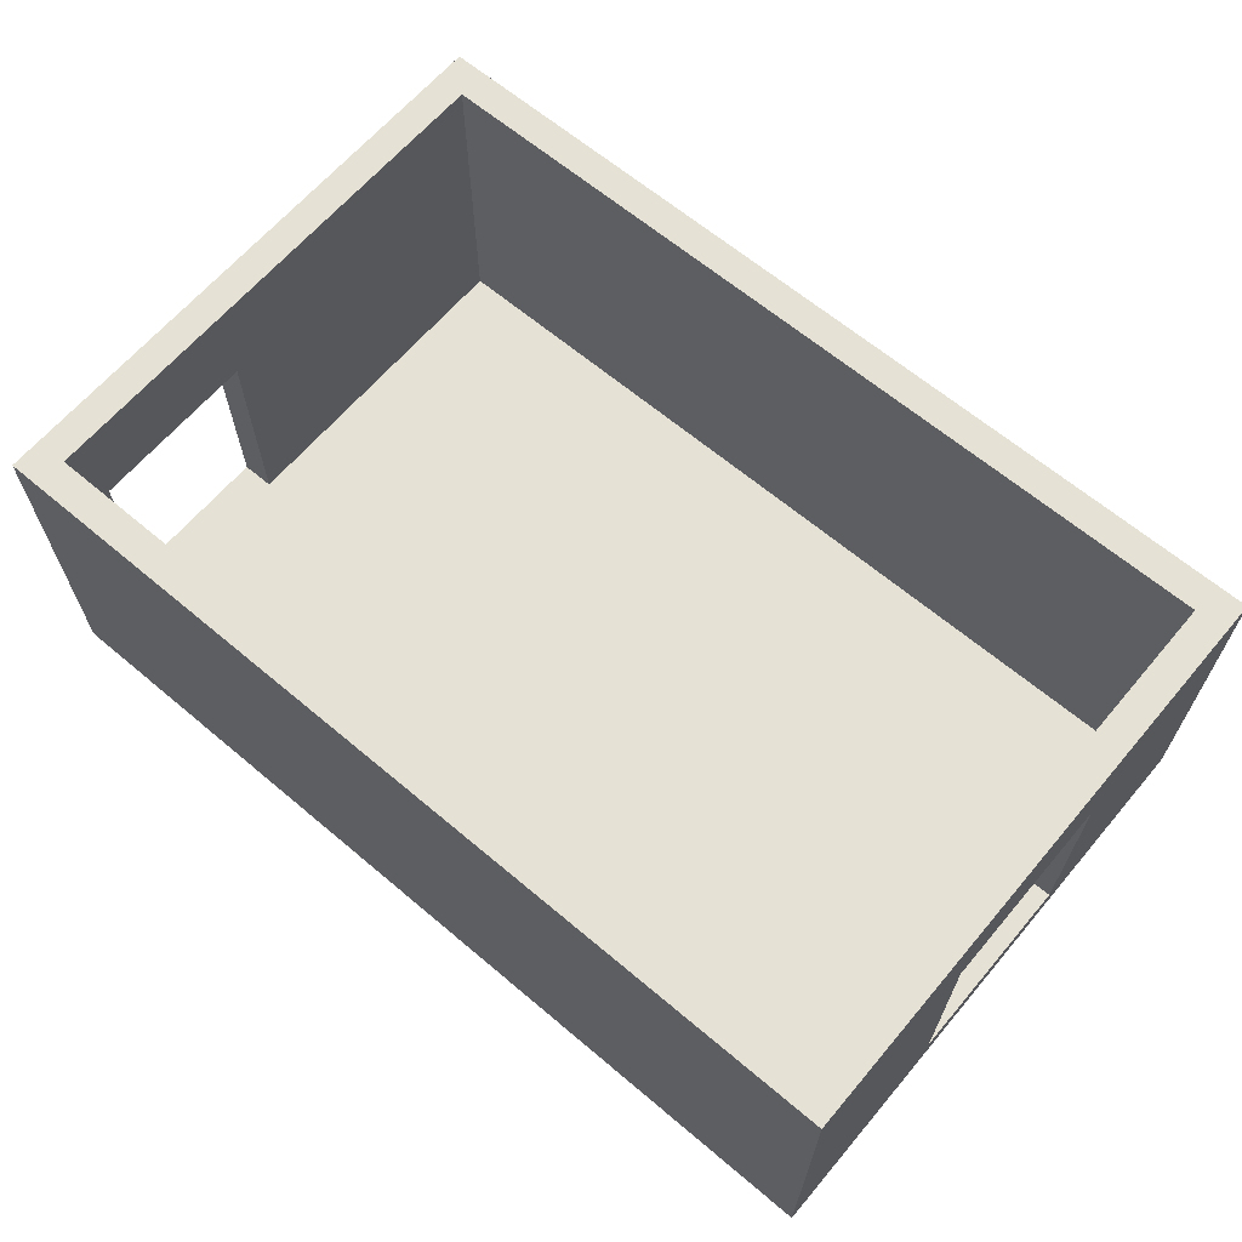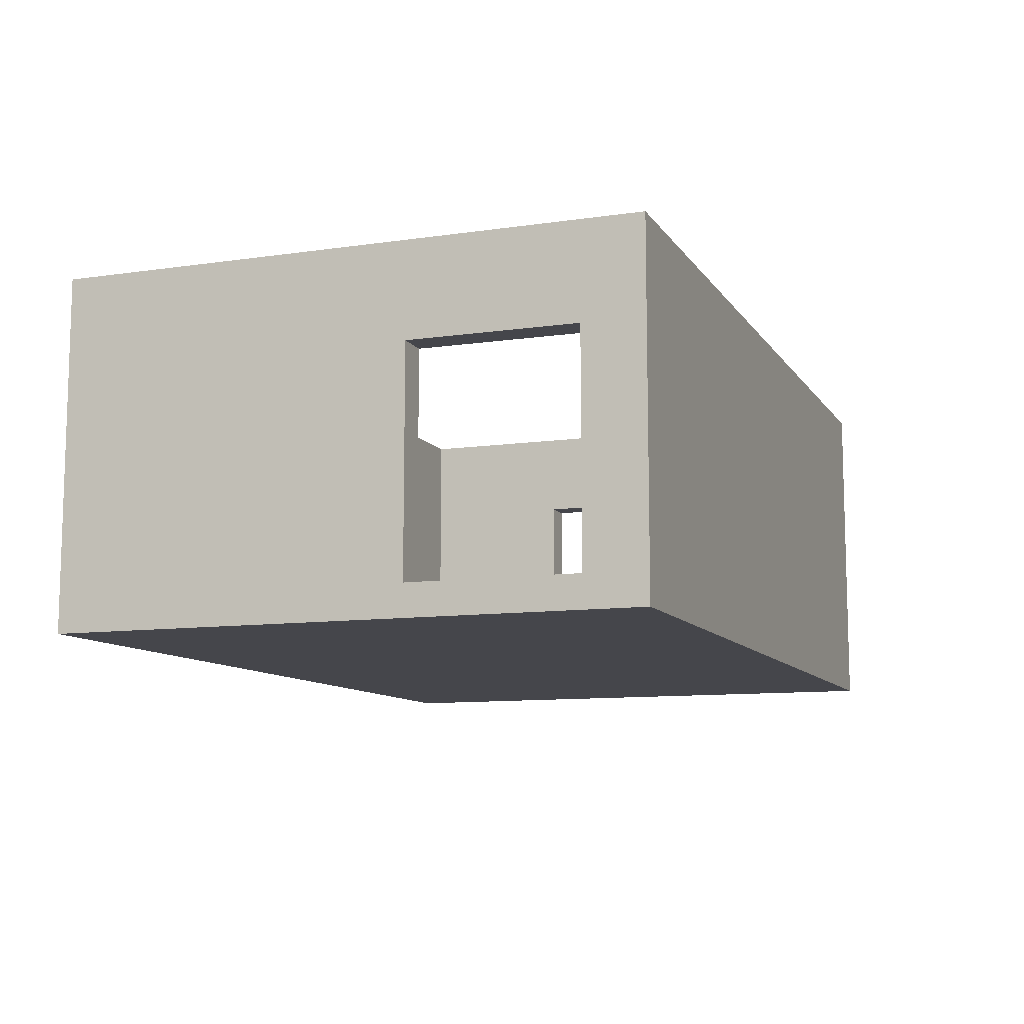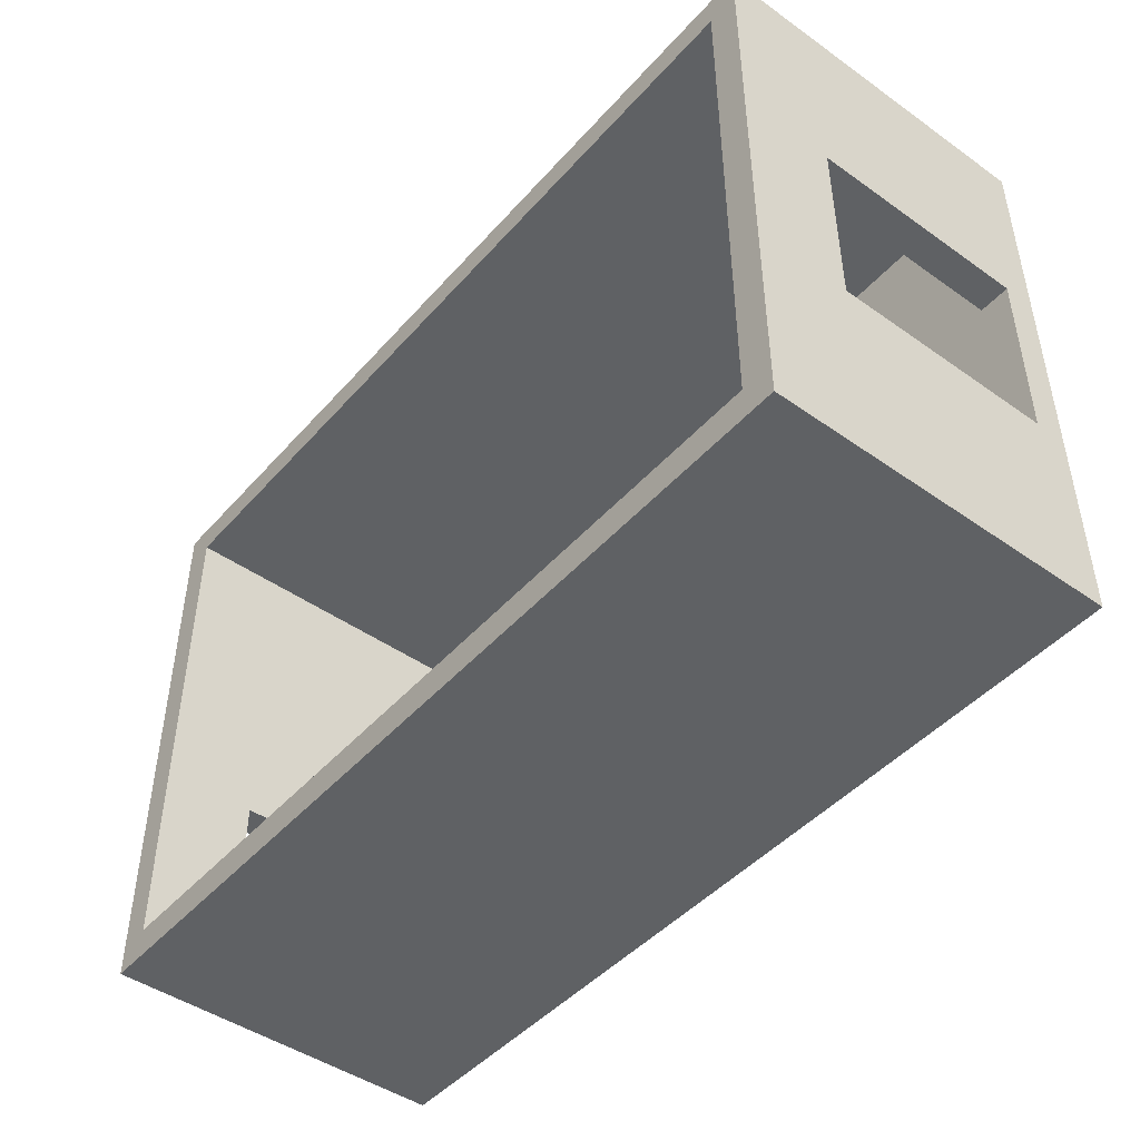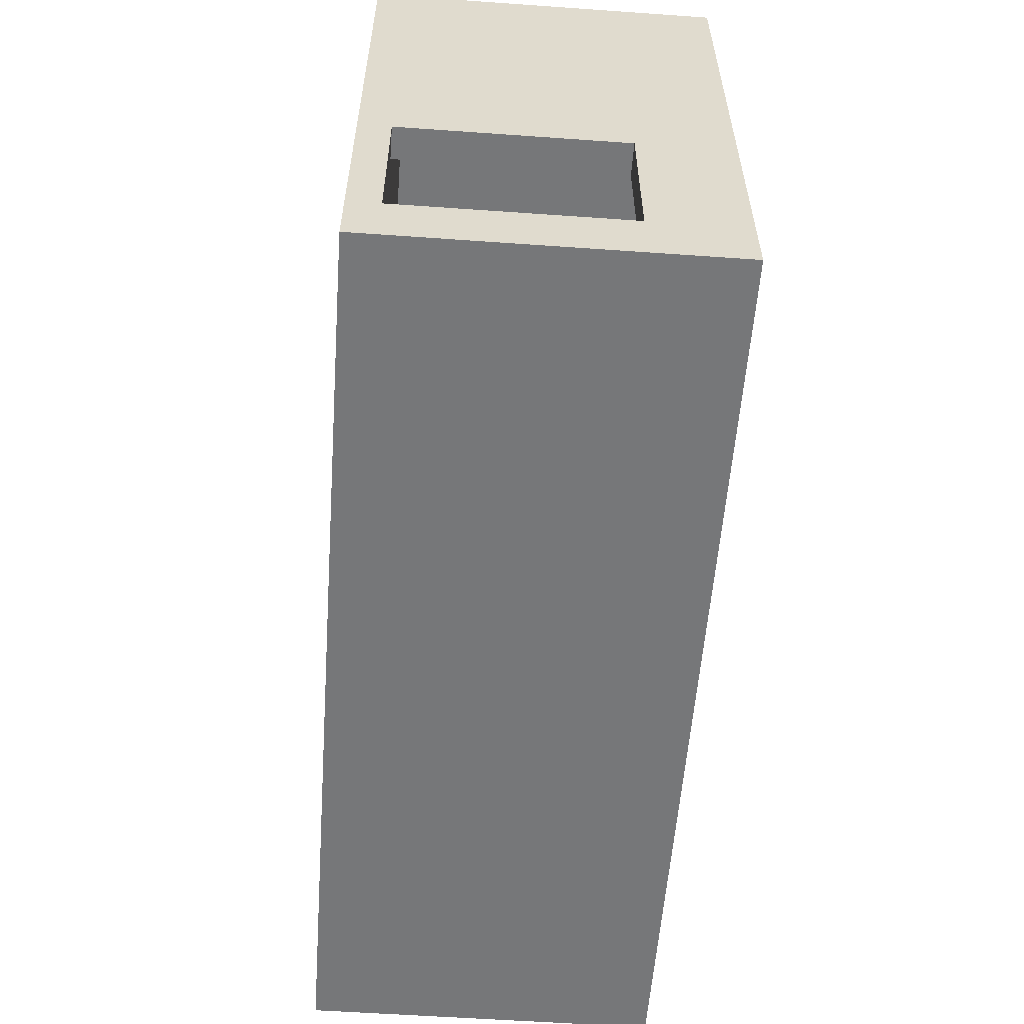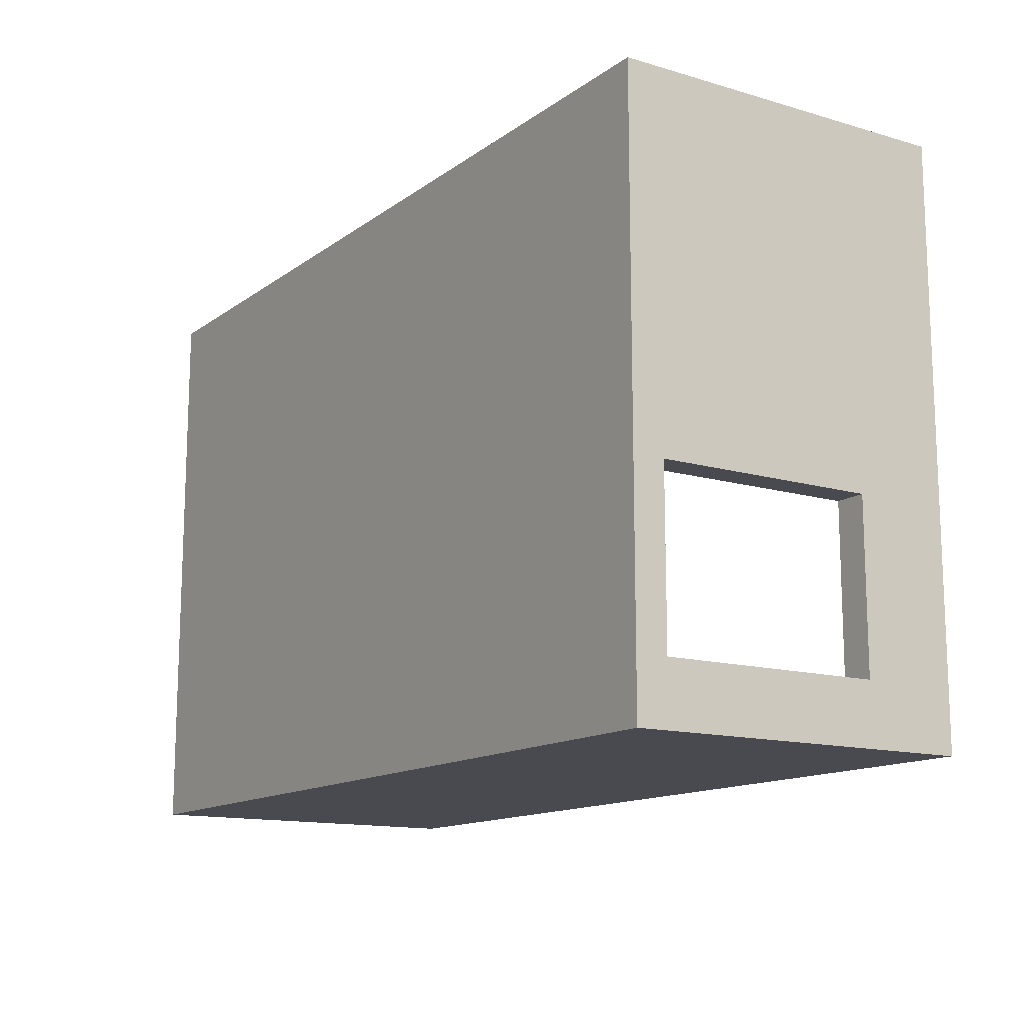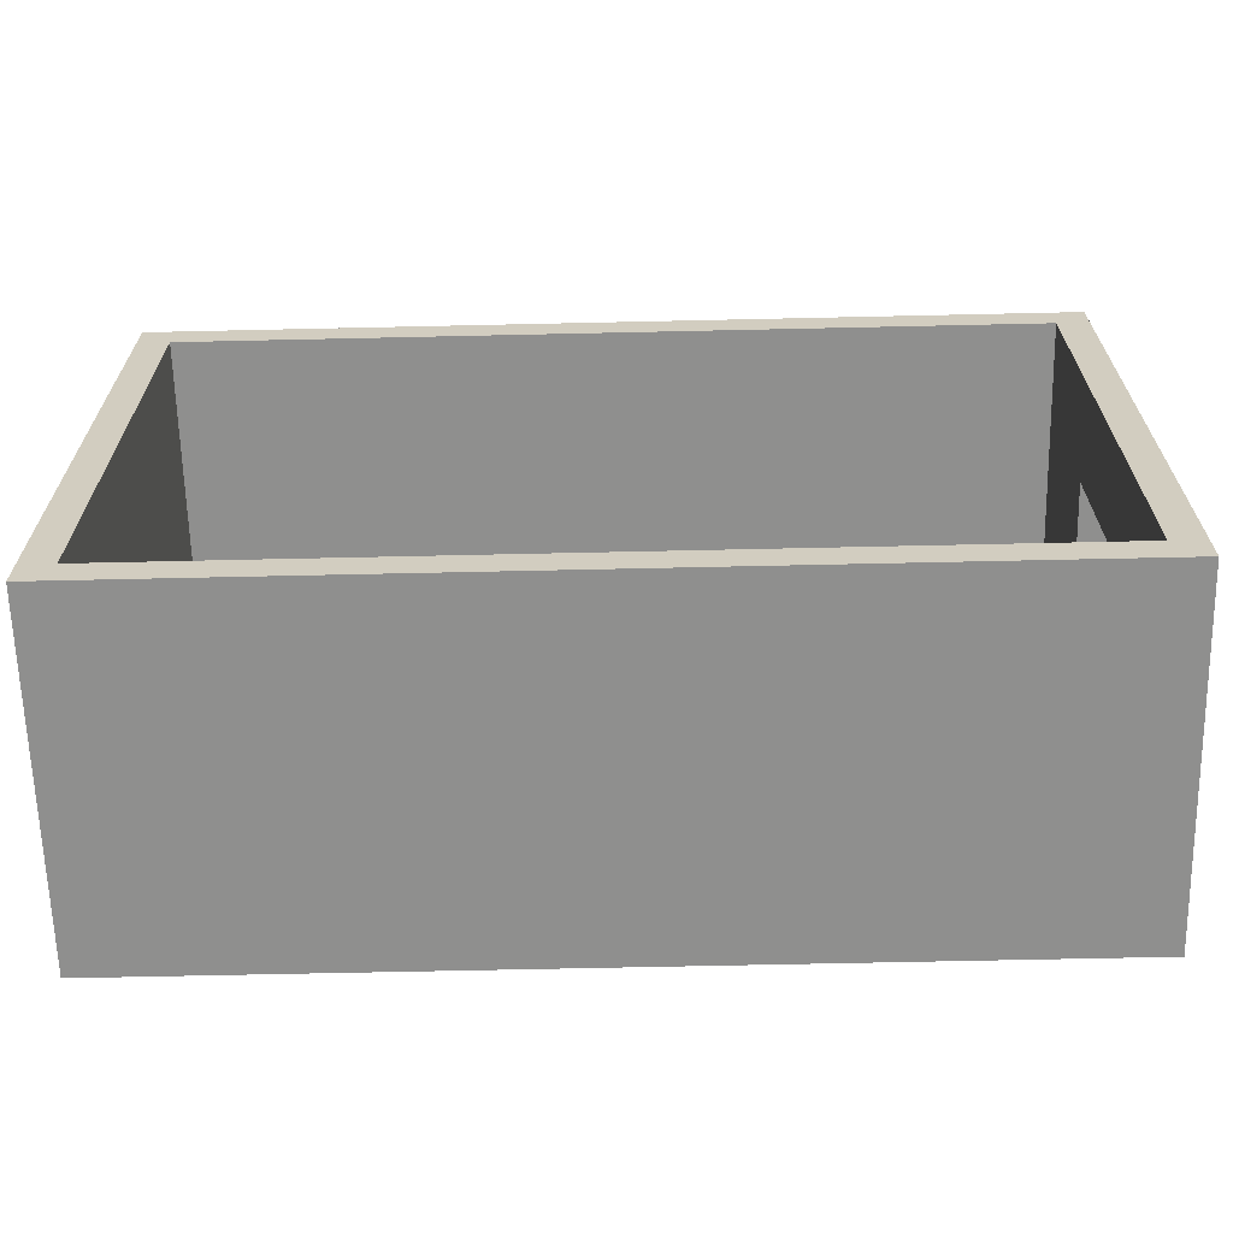
<metadata>
{"format":"obj","ext":"obj","renderer":"f3d","projection":"perspective","resolution":1024,"background":"white","views":[{"elev":64.8,"azim":-139.7,"up":"+Y"},{"elev":-10.1,"azim":110.4,"up":"+Y"},{"elev":-46.1,"azim":-128.9,"up":"+Z"},{"elev":-57.1,"azim":85.8,"up":"+Z"},{"elev":-13.6,"azim":56.8,"up":"+Z"},{"elev":-65.1,"azim":-178.7,"up":"+Z"}]}
</metadata>
<code>
v -183.8 0 84.17
v -183.8 0 -100
v 100 0 84.17
v 100 0 -100
v 100 0 84.17
v 100 10 84.17
v -183.8 0 84.17
v -183.8 10 84.17
v 100 0 -100
v 100 10 -100
v 100 0 84.17
v 100 10 84.17
v 100 10 -28.11
v 100 10 -80.88
v -183.8 0 -100
v -183.8 10 -100
v 100 0 -100
v 100 10 -100
v -183.8 0 84.17
v -183.8 10 84.17
v -183.8 0 -100
v -183.8 10 -100
v -183.8 10 -37.35
v -183.8 10 21.98
v 100 10 84.17
v 100 110 84.17
v -183.8 10 84.17
v -183.8 110 84.17
v -183.8 10 -100
v -183.8 110 -100
v 100 10 -100
v 100 110 -100
v -183.8 10 84.17
v -183.8 110 84.17
v -183.8 10 -100
v -183.8 110 -100
v -183.8 10 -37.35
v -183.8 10 21.98
v -183.8 80 21.98
v -183.8 80 -37.35
v -173.8 10 -90
v -173.8 110 -90
v -173.8 10 74.17
v -173.8 110 74.17
v -173.8 10 -37.35
v -173.8 80 21.98
v -173.8 10 21.98
v -173.8 80 -37.35
v 90 10 -90
v 90 110 -90
v -173.8 10 -90
v -173.8 110 -90
v 90 10 74.17
v 90 110 74.17
v 90 10 -90
v 90 110 -90
v 90 10 -28.11
v 90 80 -28.11
v 90 80 -80.88
v 90 10 -80.88
v -173.8 10 74.17
v -173.8 110 74.17
v 90 10 74.17
v 90 110 74.17
v -183.8 110 84.17
v -183.8 110 -100
v 100 110 84.17
v 100 110 -100
v -173.8 110 74.17
v -173.8 110 -90
v 90 110 -90
v 90 110 74.17
v -173.8 10 74.17
v 90 10 74.17
v 90 10 -90
v -173.8 10 -90
v 90 10 -28.11
v -173.8 10 21.98
v -173.8 10 -37.35
v 90 10 -80.88
v -183.8 10 21.98
v -183.8 10 -37.35
v -173.8 10 21.98
v -173.8 10 -37.35
v -173.8 10 21.98
v -173.8 80 21.98
v -183.8 10 21.98
v -183.8 80 21.98
v -183.8 10 -37.35
v -183.8 80 -37.35
v -173.8 10 -37.35
v -173.8 80 -37.35
v -183.8 80 21.98
v -183.8 80 -37.35
v -173.8 80 21.98
v -173.8 80 -37.35
v 90 10 -28.11
v 90 10 -80.88
v 100 10 -28.11
v 100 10 -80.88
v 100 10 -28.11
v 100 80 -28.11
v 90 10 -28.11
v 90 80 -28.11
v 90 10 -80.88
v 90 80 -80.88
v 100 10 -80.88
v 100 80 -80.88
v 90 80 -28.11
v 90 80 -80.88
v 100 80 -28.11
v 100 80 -80.88
v 100 10 -100
v 100 110 -100
v 100 10 84.17
v 100 110 84.17
v 100 10 -28.11
v 100 80 -28.11
v 100 80 -80.88
v 100 10 -80.88
f 2 4 3 1
f 6 8 7 5
f 10 14 9
f 13 9 14
f 12 11 13
f 9 13 11
f 16 18 17 15
f 20 24 19
f 23 19 24
f 22 21 23
f 19 23 21
f 26 28 27 25
f 30 32 31 29
f 39 38 33
f 40 39 34
f 33 34 39
f 40 35 37
f 34 36 40
f 35 40 36
f 45 41 42 48
f 44 46 48 42
f 46 44 43 47
f 50 52 51 49
f 57 53 54 58
f 56 58 54
f 59 55 60
f 58 56 59
f 55 59 56
f 62 64 63 61
f 66 65 69
f 65 67 72 69
f 68 66 70 71
f 69 70 66
f 71 72 67 68
f 74 78 73
f 76 79 77 80
f 79 78 77
f 78 74 77
f 76 80 75
f 82 81 83 84
f 86 85 87 88
f 90 89 91 92
f 94 96 95 93
f 98 97 99 100
f 102 101 103 104
f 106 105 107 108
f 110 112 111 109
f 119 120 113
f 118 119 114
f 113 114 119
f 118 115 117
f 114 116 118
f 115 118 116
v 90 10 -28.11
v 90 10 -80.88
v 100 10 -28.11
v 100 10 -80.88
f 124 122 121 123
v -183.8 10 21.98
v -183.8 10 -37.35
v -173.8 10 21.98
v -173.8 10 -37.35
f 128 126 125 127
v -183.8 0 84.17
v -183.8 0 -100
v 100 0 84.17
v 100 0 -100
f 132 130 129 131
v 90 10 -28.11
v 100 10 -28.11
v 100 10 -80.88
v 90 10 -80.88
v -183.8 0 84.17
v 100 0 84.17
v 100 0 -100
v -183.8 0 -100

</code>
